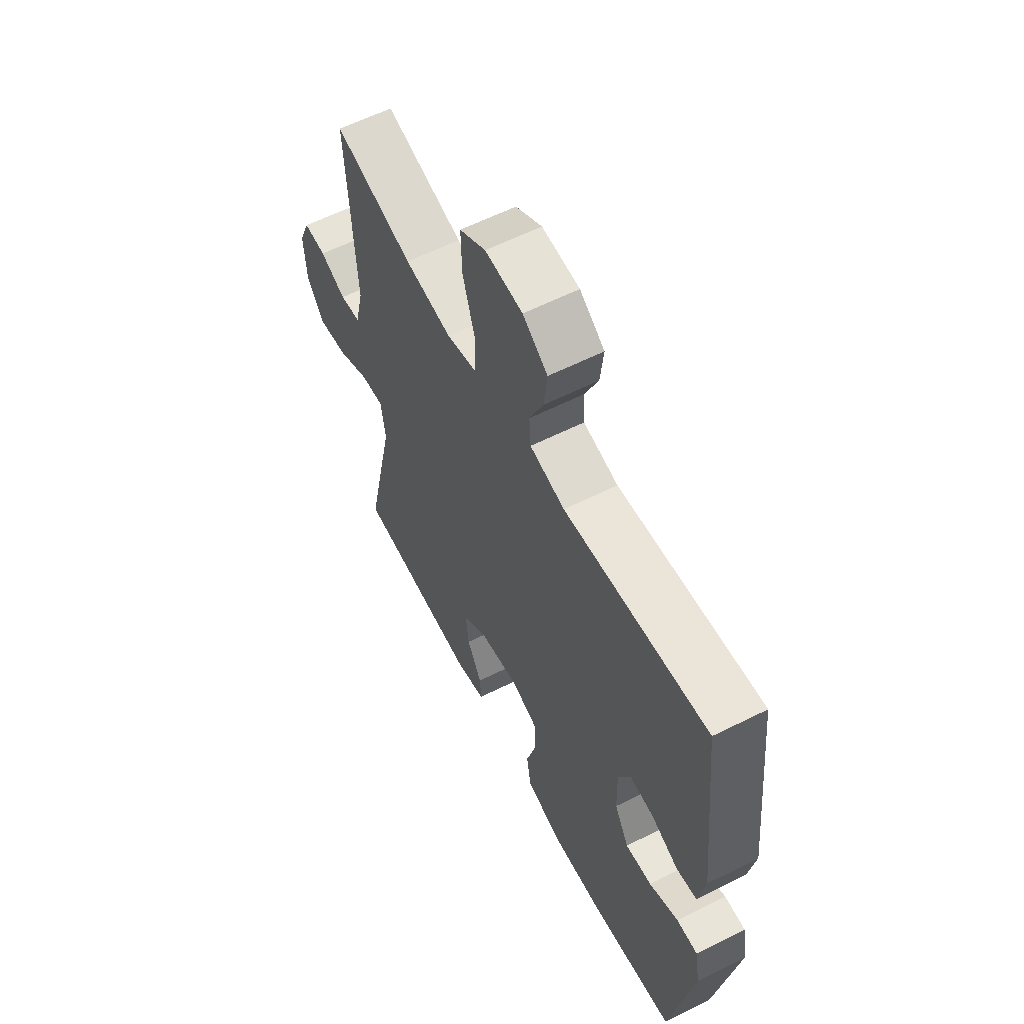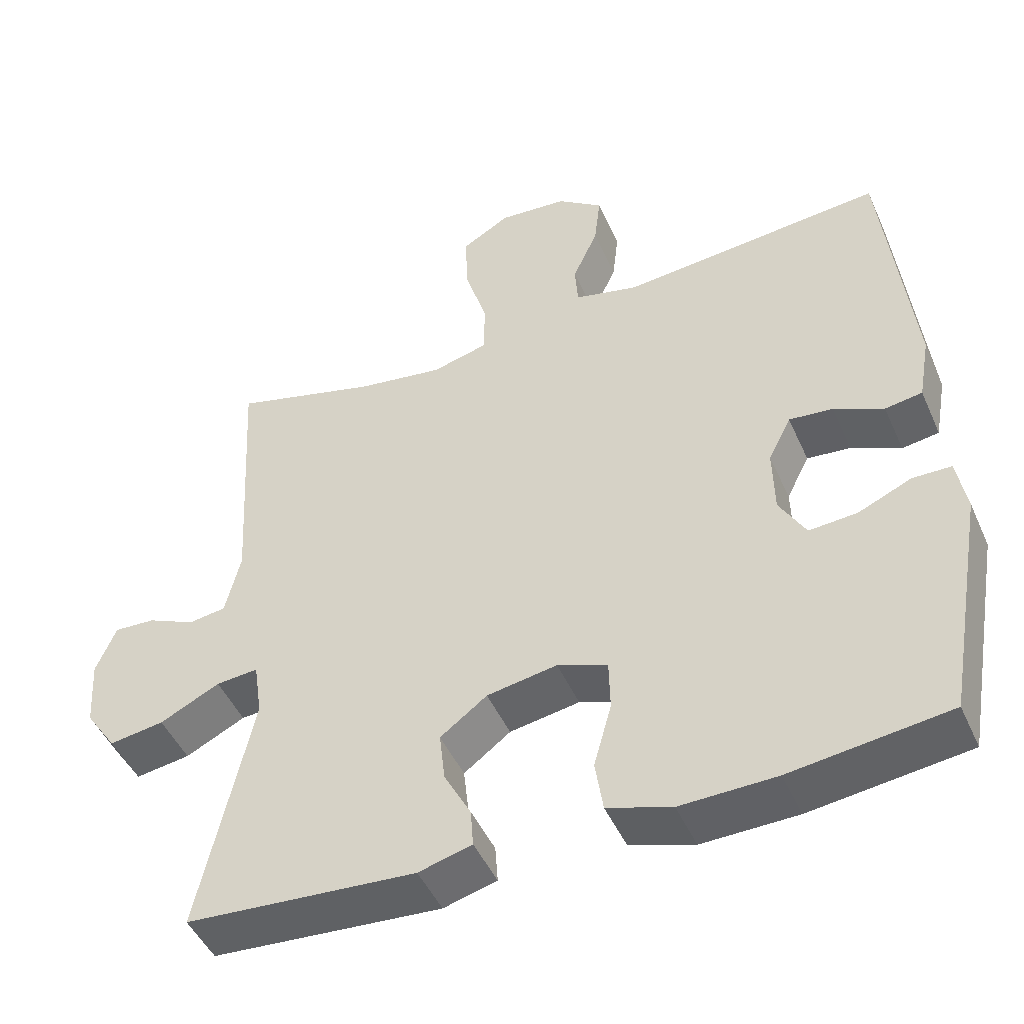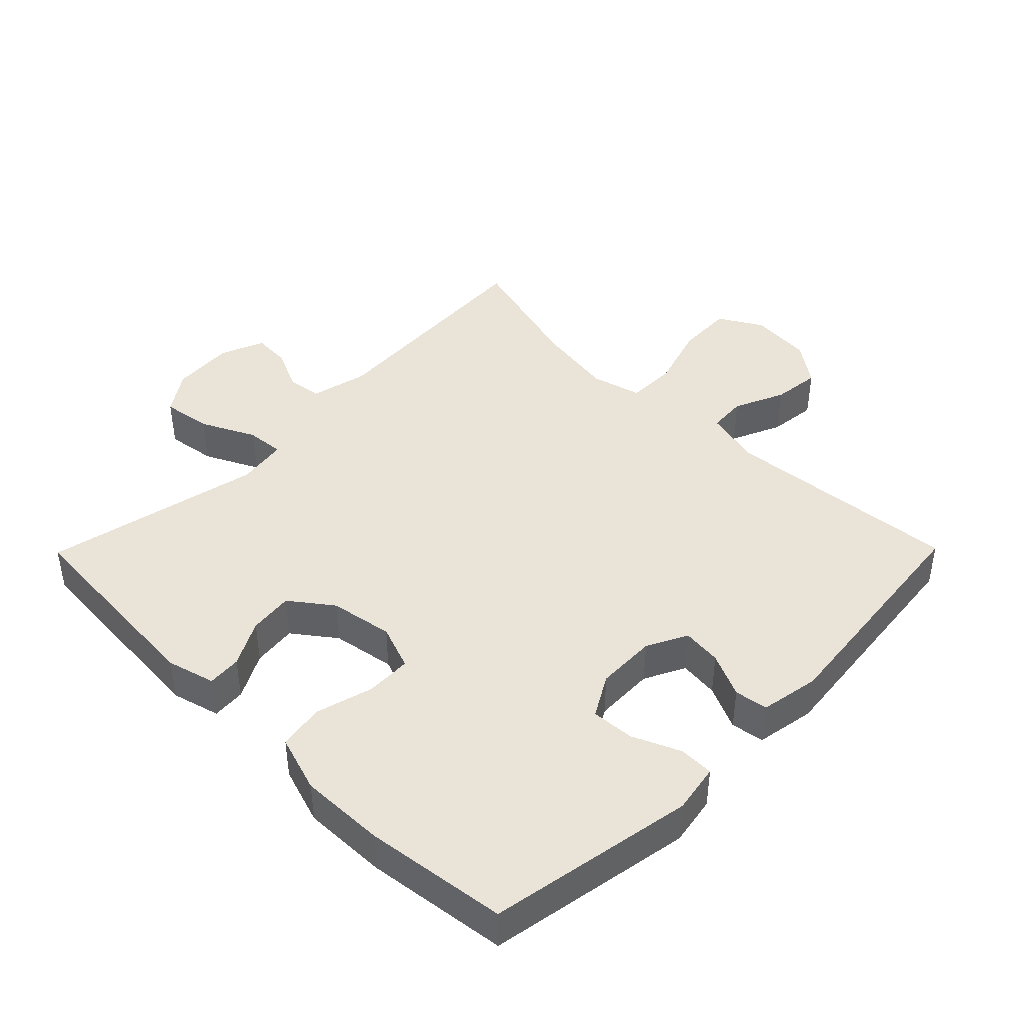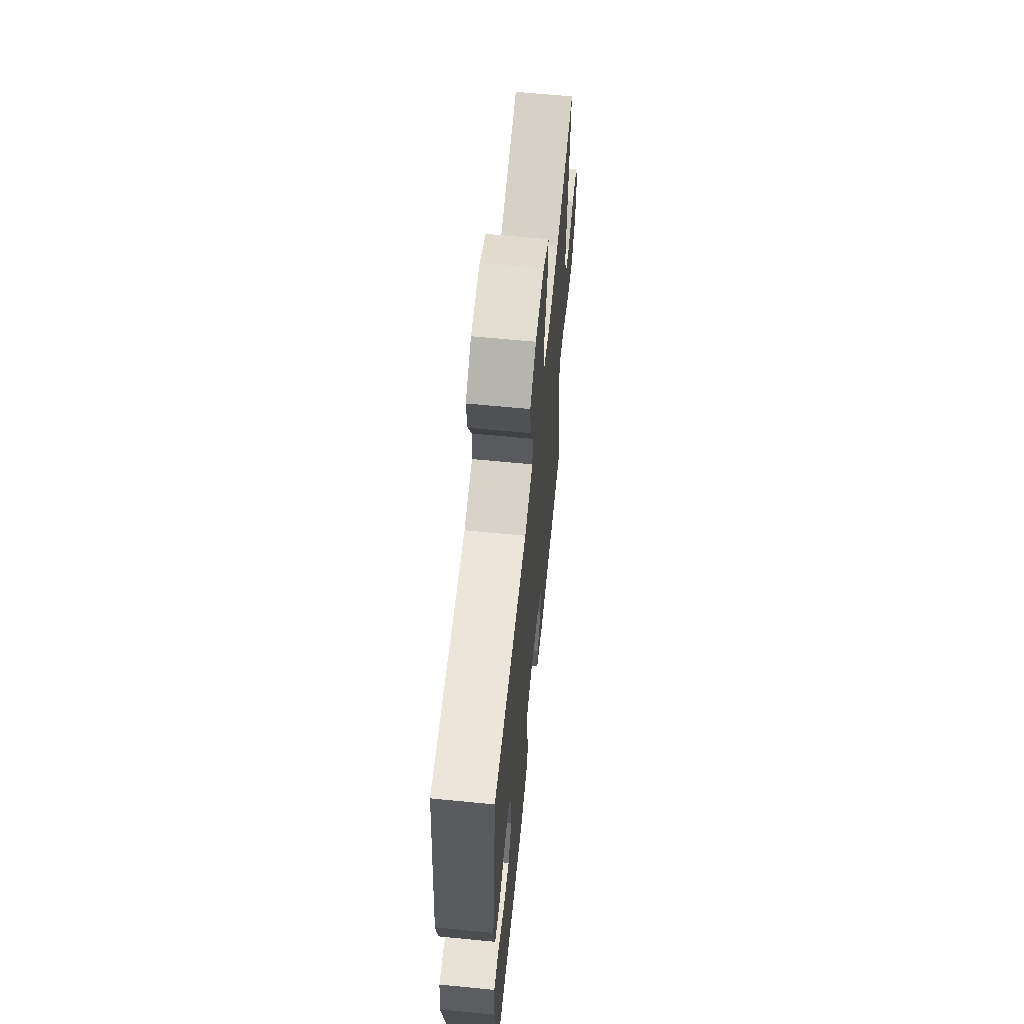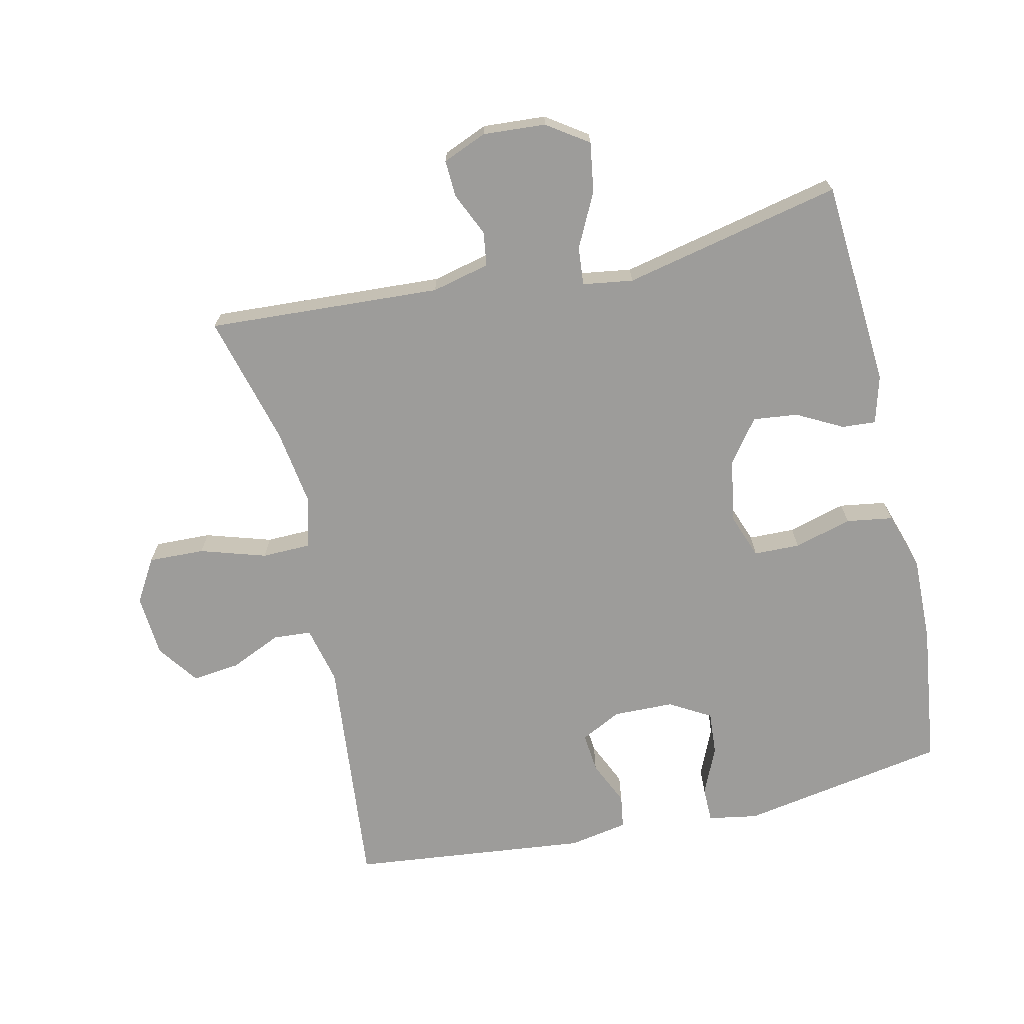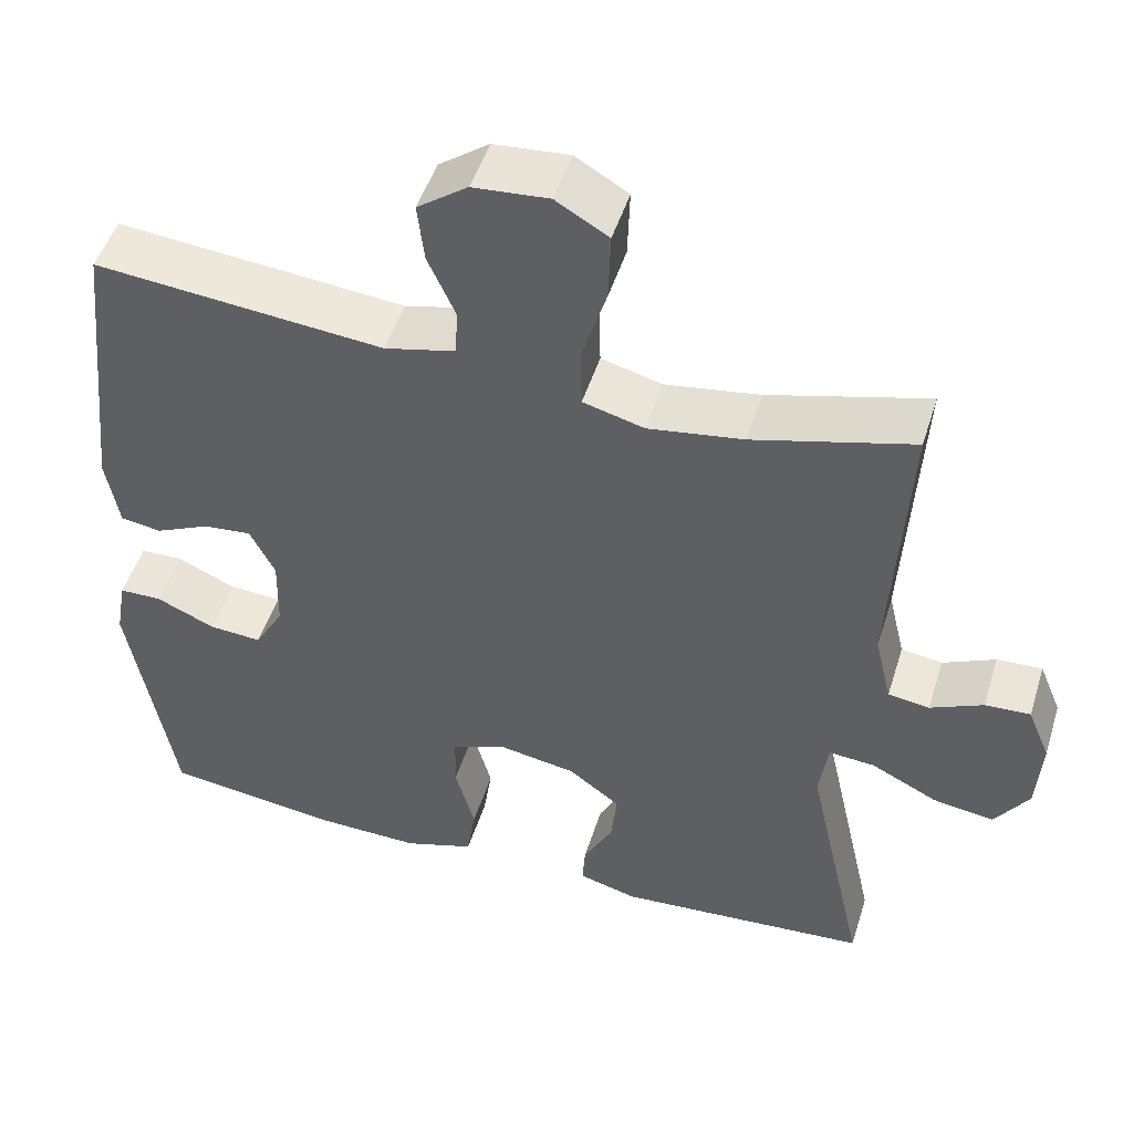
<metadata>
{"format":"obj","ext":"obj","renderer":"f3d","projection":"perspective","resolution":1024,"background":"white","views":[{"elev":59.7,"azim":-117.3,"up":"+Z"},{"elev":-47.2,"azim":-156.7,"up":"+Z"},{"elev":43.5,"azim":-135.4,"up":"+Y"},{"elev":63.1,"azim":-84.3,"up":"+Z"},{"elev":-70.0,"azim":102.7,"up":"+Y"},{"elev":48.9,"azim":17.1,"up":"+Z"}]}
</metadata>
<code>
o path1020
v 0.287 0.0375 0.4185
v 0.1675 0.0375 0.4006
v 0.0906 0.0375 0.4211
v 0.08894 0.0375 0.4962
v 0.1201 0.0375 0.5969
v 0.1229 0.0375 0.6829
v 0.05655 0.0375 0.7221
v -0.03853 0.0375 0.7146
v -0.1017 0.0375 0.6687
v -0.09327 0.0375 0.5956
v -0.05813 0.0375 0.5174
v -0.06215 0.0375 0.4589
v -0.1506 0.0375 0.438
v -0.5141 0.0375 0.4722
v -0.553 0.0375 0.1073
v -0.5366 0.0375 0.01653
v -0.4853 0.0375 0.008669
v -0.4169 0.0375 0.03986
v -0.3564 0.0375 0.046
v -0.3248 0.0375 -0.01646
v -0.3268 0.0375 -0.1089
v -0.3631 0.0375 -0.1723
v -0.4297 0.0375 -0.1674
v -0.5036 0.0375 -0.135
v -0.5571 0.0375 -0.1357
v -0.5702 0.0375 -0.2116
v -0.5141 0.0375 -0.5297
v -0.2954 0.0375 -0.5578
v -0.1635 0.0375 -0.561
v -0.07465 0.0375 -0.5325
v -0.0638 0.0375 -0.4612
v -0.08847 0.0375 -0.3727
v -0.0869 0.0375 -0.3021
v -0.01765 0.0375 -0.2767
v 0.07938 0.0375 -0.2935
v 0.144 0.0375 -0.342
v 0.1365 0.0375 -0.4104
v 0.09945 0.0375 -0.4803
v 0.09582 0.0375 -0.5324
v 0.1695 0.0375 -0.5527
v 0.4876 0.0375 -0.5297
v 0.4135 0.0375 -0.1948
v 0.4248 0.0375 -0.1178
v 0.4832 0.0375 -0.1227
v 0.5663 0.0375 -0.164
v 0.6423 0.0375 -0.1754
v 0.6853 0.0375 -0.1126
v 0.6916 0.0375 -0.0164
v 0.6635 0.0375 0.05089
v 0.6067 0.0375 0.04803
v 0.5407 0.0375 0.01817
v 0.4886 0.0375 0.02554
v 0.4674 0.0375 0.1144
v 0.4876 0.0375 0.4722
v 0.287 -0.0375 0.4185
v 0.1675 -0.0375 0.4006
v 0.0906 -0.0375 0.4211
v 0.08894 -0.0375 0.4962
v 0.1201 -0.0375 0.5969
v 0.1229 -0.0375 0.6829
v 0.05655 -0.0375 0.7221
v -0.03853 -0.0375 0.7146
v -0.1017 -0.0375 0.6687
v -0.09327 -0.0375 0.5956
v -0.05813 -0.0375 0.5174
v -0.06215 -0.0375 0.4589
v -0.1506 -0.0375 0.438
v -0.5141 -0.0375 0.4722
v -0.553 -0.0375 0.1073
v -0.5366 -0.0375 0.01653
v -0.4853 -0.0375 0.008669
v -0.4169 -0.0375 0.03986
v -0.3564 -0.0375 0.046
v -0.3248 -0.0375 -0.01646
v -0.3268 -0.0375 -0.1089
v -0.3631 -0.0375 -0.1723
v -0.4297 -0.0375 -0.1674
v -0.5036 -0.0375 -0.135
v -0.5571 -0.0375 -0.1357
v -0.5702 -0.0375 -0.2116
v -0.5141 -0.0375 -0.5297
v -0.2954 -0.0375 -0.5578
v -0.1635 -0.0375 -0.561
v -0.07465 -0.0375 -0.5325
v -0.0638 -0.0375 -0.4612
v -0.08847 -0.0375 -0.3727
v -0.0869 -0.0375 -0.3021
v -0.01765 -0.0375 -0.2767
v 0.07938 -0.0375 -0.2935
v 0.144 -0.0375 -0.342
v 0.1365 -0.0375 -0.4104
v 0.09945 -0.0375 -0.4803
v 0.09582 -0.0375 -0.5324
v 0.1695 -0.0375 -0.5527
v 0.4876 -0.0375 -0.5297
v 0.4135 -0.0375 -0.1948
v 0.4248 -0.0375 -0.1178
v 0.4832 -0.0375 -0.1227
v 0.5663 -0.0375 -0.164
v 0.6423 -0.0375 -0.1754
v 0.6853 -0.0375 -0.1126
v 0.6916 -0.0375 -0.0164
v 0.6635 -0.0375 0.05089
v 0.6067 -0.0375 0.04803
v 0.5407 -0.0375 0.01817
v 0.4886 -0.0375 0.02554
v 0.4674 -0.0375 0.1144
v 0.4876 -0.0375 0.4722
v 0.6853 0.0375 -0.1126
v 0.6916 0.0375 -0.0164
v 0.6635 0.0375 0.05089
v 0.6635 0.0375 0.05089
v 0.6423 0.0375 -0.1754
v 0.6423 0.0375 -0.1754
v 0.6067 0.0375 0.04803
v 0.5663 0.0375 -0.164
v 0.5407 0.0375 0.01817
v 0.4832 0.0375 -0.1227
v 0.4886 0.0375 0.02554
v 0.4886 0.0375 0.02554
v 0.4674 0.0375 0.1144
v 0.4248 0.0375 -0.1178
v 0.4248 0.0375 -0.1178
v 0.4876 0.0375 0.4722
v 0.4876 0.0375 0.4722
v 0.4876 0.0375 -0.5297
v 0.4876 0.0375 -0.5297
v 0.4135 0.0375 -0.1948
v 0.287 0.0375 0.4185
v 0.1695 0.0375 -0.5527
v 0.1675 0.0375 0.4006
v 0.09582 0.0375 -0.5324
v 0.09582 0.0375 -0.5324
v 0.144 0.0375 -0.342
v 0.1365 0.0375 -0.4104
v 0.0906 0.0375 0.4211
v 0.0906 0.0375 0.4211
v 0.07938 0.0375 -0.2935
v 0.09945 0.0375 -0.4803
v 0.1201 0.0375 0.5969
v 0.1229 0.0375 0.6829
v 0.1229 0.0375 0.6829
v 0.05655 0.0375 0.7221
v 0.08894 0.0375 0.4962
v -0.01765 0.0375 -0.2767
v -0.03853 0.0375 0.7146
v -0.0869 0.0375 -0.3021
v -0.0869 0.0375 -0.3021
v -0.1017 0.0375 0.6687
v -0.1017 0.0375 0.6687
v -0.05813 0.0375 0.5174
v -0.06215 0.0375 0.4589
v -0.06215 0.0375 0.4589
v -0.09327 0.0375 0.5956
v -0.1506 0.0375 0.438
v -0.07465 0.0375 -0.5325
v -0.07465 0.0375 -0.5325
v -0.0638 0.0375 -0.4612
v -0.08847 0.0375 -0.3727
v -0.1635 0.0375 -0.561
v -0.2954 0.0375 -0.5578
v -0.3248 0.0375 -0.01646
v -0.3268 0.0375 -0.1089
v -0.3564 0.0375 0.046
v -0.3564 0.0375 0.046
v -0.3631 0.0375 -0.1723
v -0.3631 0.0375 -0.1723
v -0.4169 0.0375 0.03986
v -0.4297 0.0375 -0.1674
v -0.5141 0.0375 -0.5297
v -0.5141 0.0375 -0.5297
v -0.4853 0.0375 0.008669
v -0.5036 0.0375 -0.135
v -0.5366 0.0375 0.01653
v -0.5366 0.0375 0.01653
v -0.5141 0.0375 0.4722
v -0.5141 0.0375 0.4722
v -0.5571 0.0375 -0.1357
v -0.5571 0.0375 -0.1357
v -0.553 0.0375 0.1073
v -0.5702 0.0375 -0.2116
v 0.6853 -0.0375 -0.1126
v 0.6916 -0.0375 -0.0164
v 0.6635 -0.0375 0.05089
v 0.6635 -0.0375 0.05089
v 0.6423 -0.0375 -0.1754
v 0.6423 -0.0375 -0.1754
v 0.6067 -0.0375 0.04803
v 0.5663 -0.0375 -0.164
v 0.5407 -0.0375 0.01817
v 0.4832 -0.0375 -0.1227
v 0.4886 -0.0375 0.02554
v 0.4886 -0.0375 0.02554
v 0.4674 -0.0375 0.1144
v 0.4248 -0.0375 -0.1178
v 0.4248 -0.0375 -0.1178
v 0.4876 -0.0375 0.4722
v 0.4876 -0.0375 0.4722
v 0.4876 -0.0375 -0.5297
v 0.4876 -0.0375 -0.5297
v 0.4135 -0.0375 -0.1948
v 0.287 -0.0375 0.4185
v 0.1695 -0.0375 -0.5527
v 0.1675 -0.0375 0.4006
v 0.09582 -0.0375 -0.5324
v 0.09582 -0.0375 -0.5324
v 0.144 -0.0375 -0.342
v 0.1365 -0.0375 -0.4104
v 0.0906 -0.0375 0.4211
v 0.0906 -0.0375 0.4211
v 0.07938 -0.0375 -0.2935
v 0.09945 -0.0375 -0.4803
v 0.1201 -0.0375 0.5969
v 0.1229 -0.0375 0.6829
v 0.1229 -0.0375 0.6829
v 0.05655 -0.0375 0.7221
v 0.08894 -0.0375 0.4962
v -0.01765 -0.0375 -0.2767
v -0.03853 -0.0375 0.7146
v -0.0869 -0.0375 -0.3021
v -0.0869 -0.0375 -0.3021
v -0.1017 -0.0375 0.6687
v -0.1017 -0.0375 0.6687
v -0.05813 -0.0375 0.5174
v -0.06215 -0.0375 0.4589
v -0.06215 -0.0375 0.4589
v -0.09327 -0.0375 0.5956
v -0.1506 -0.0375 0.438
v -0.07465 -0.0375 -0.5325
v -0.07465 -0.0375 -0.5325
v -0.0638 -0.0375 -0.4612
v -0.08847 -0.0375 -0.3727
v -0.1635 -0.0375 -0.561
v -0.2954 -0.0375 -0.5578
v -0.3248 -0.0375 -0.01646
v -0.3268 -0.0375 -0.1089
v -0.3564 -0.0375 0.046
v -0.3564 -0.0375 0.046
v -0.3631 -0.0375 -0.1723
v -0.3631 -0.0375 -0.1723
v -0.4169 -0.0375 0.03986
v -0.4297 -0.0375 -0.1674
v -0.5141 -0.0375 -0.5297
v -0.5141 -0.0375 -0.5297
v -0.4853 -0.0375 0.008669
v -0.5036 -0.0375 -0.135
v -0.5366 -0.0375 0.01653
v -0.5366 -0.0375 0.01653
v -0.5141 -0.0375 0.4722
v -0.5141 -0.0375 0.4722
v -0.5571 -0.0375 -0.1357
v -0.5571 -0.0375 -0.1357
v -0.553 -0.0375 0.1073
v -0.5702 -0.0375 -0.2116
f 201 211 207
f 237 253 241
f 201 207 199
f 218 236 220
f 192 191 190
f 191 192 195
f 209 235 218
f 254 246 251
f 189 190 191
f 195 204 211
f 213 227 224
f 253 237 249
f 188 183 184
f 203 212 205
f 199 208 203
f 195 211 201
f 209 228 235
f 203 208 212
f 192 194 195
f 182 189 186
f 202 194 197
f 194 204 195
f 216 219 213
f 232 234 233
f 228 237 235
f 220 236 239
f 213 224 217
f 235 236 218
f 227 219 222
f 232 233 231
f 207 208 199
f 225 228 209
f 245 253 247
f 219 227 213
f 249 237 228
f 241 253 245
f 218 211 204
f 234 239 243
f 204 194 202
f 217 225 209
f 232 239 234
f 243 242 254
f 242 246 254
f 182 190 189
f 239 242 243
f 214 216 213
f 209 218 204
f 183 190 182
f 217 224 225
f 220 239 232
f 231 233 229
f 190 183 188
f 47 48 102 101
f 48 112 185 102
f 114 47 101 187
f 49 50 104 103
f 45 46 100 99
f 50 51 105 104
f 44 45 99 98
f 51 120 193 105
f 52 53 107 106
f 123 44 98 196
f 53 125 198 107
f 127 42 96 200
f 42 43 97 96
f 54 1 55 108
f 40 41 95 94
f 1 2 56 55
f 133 40 94 206
f 36 37 91 90
f 2 137 210 56
f 35 36 90 89
f 38 39 93 92
f 37 38 92 91
f 5 142 215 59
f 6 7 61 60
f 4 5 59 58
f 3 4 58 57
f 34 35 89 88
f 7 8 62 61
f 148 34 88 221
f 8 150 223 62
f 11 153 226 65
f 10 11 65 64
f 9 10 64 63
f 12 13 67 66
f 157 31 85 230
f 31 32 86 85
f 29 30 84 83
f 32 33 87 86
f 28 29 83 82
f 20 21 75 74
f 165 20 74 238
f 21 167 240 75
f 18 19 73 72
f 22 23 77 76
f 171 28 82 244
f 17 18 72 71
f 23 24 78 77
f 175 17 71 248
f 13 177 250 67
f 24 179 252 78
f 15 16 70 69
f 14 15 69 68
f 26 27 81 80
f 25 26 80 79
f 128 134 138
f 164 168 180
f 128 126 134
f 145 147 163
f 119 117 118
f 118 122 119
f 136 145 162
f 181 178 173
f 116 118 117
f 122 138 131
f 140 151 154
f 180 176 164
f 115 111 110
f 130 132 139
f 126 130 135
f 122 128 138
f 136 162 155
f 130 139 135
f 119 122 121
f 109 113 116
f 129 124 121
f 121 122 131
f 143 140 146
f 159 160 161
f 155 162 164
f 147 166 163
f 140 144 151
f 162 145 163
f 154 149 146
f 159 158 160
f 134 126 135
f 152 136 155
f 172 174 180
f 146 140 154
f 176 155 164
f 168 172 180
f 145 131 138
f 161 170 166
f 131 129 121
f 144 136 152
f 159 161 166
f 170 181 169
f 169 181 173
f 109 116 117
f 166 170 169
f 141 140 143
f 136 131 145
f 110 109 117
f 144 152 151
f 147 159 166
f 158 156 160
f 117 115 110

</code>
